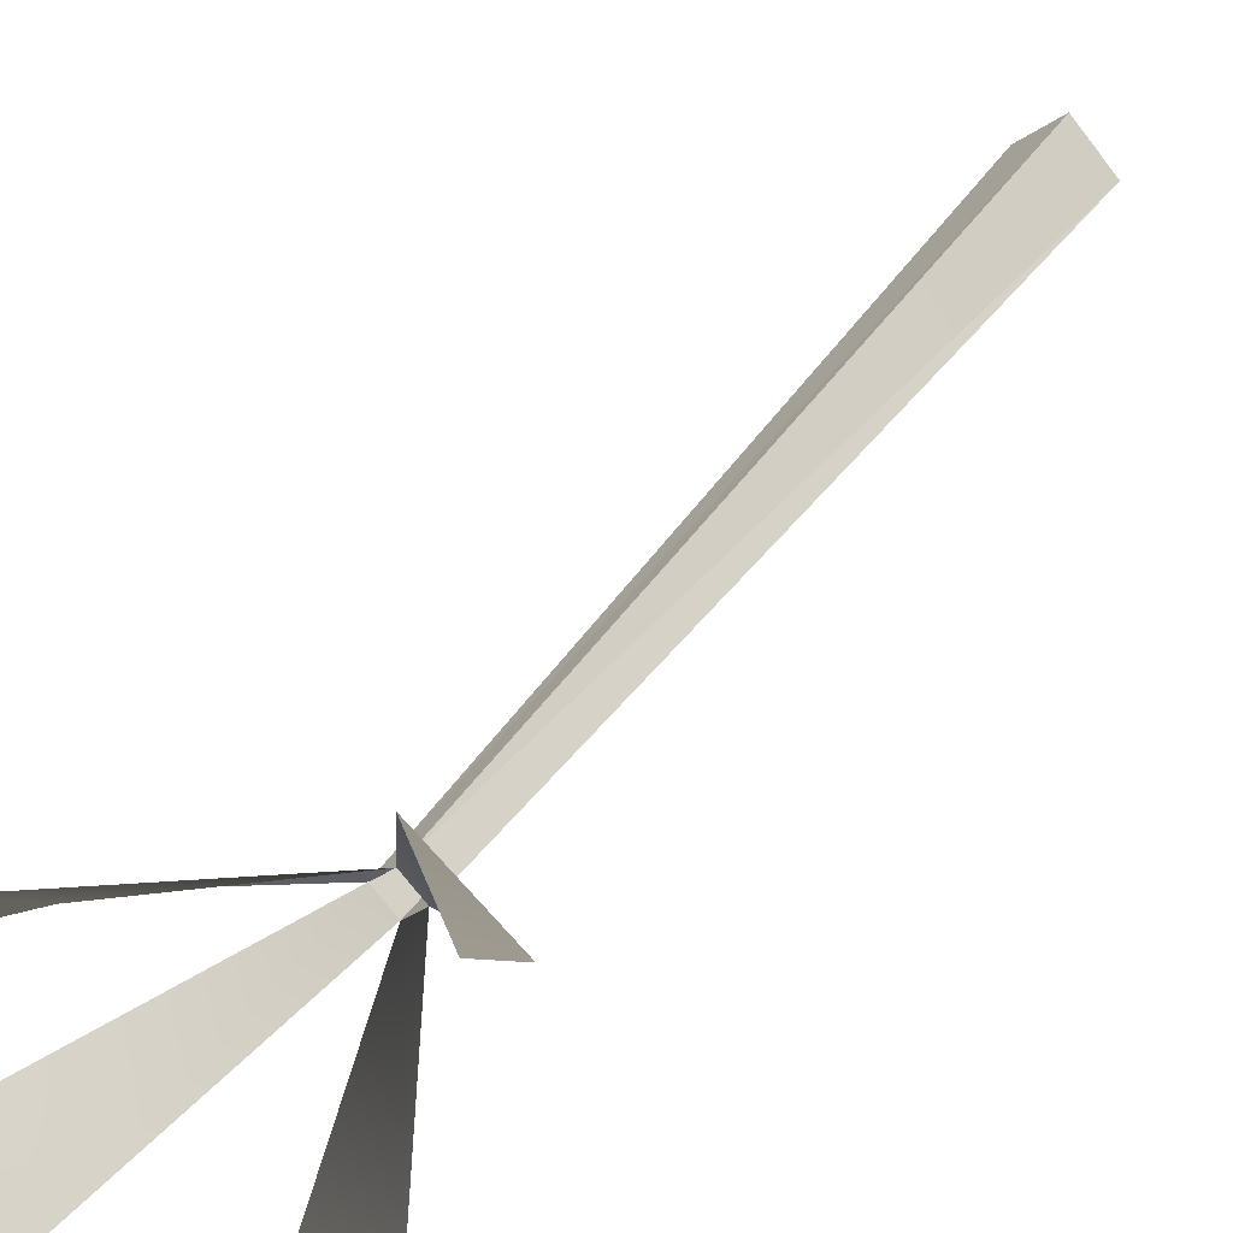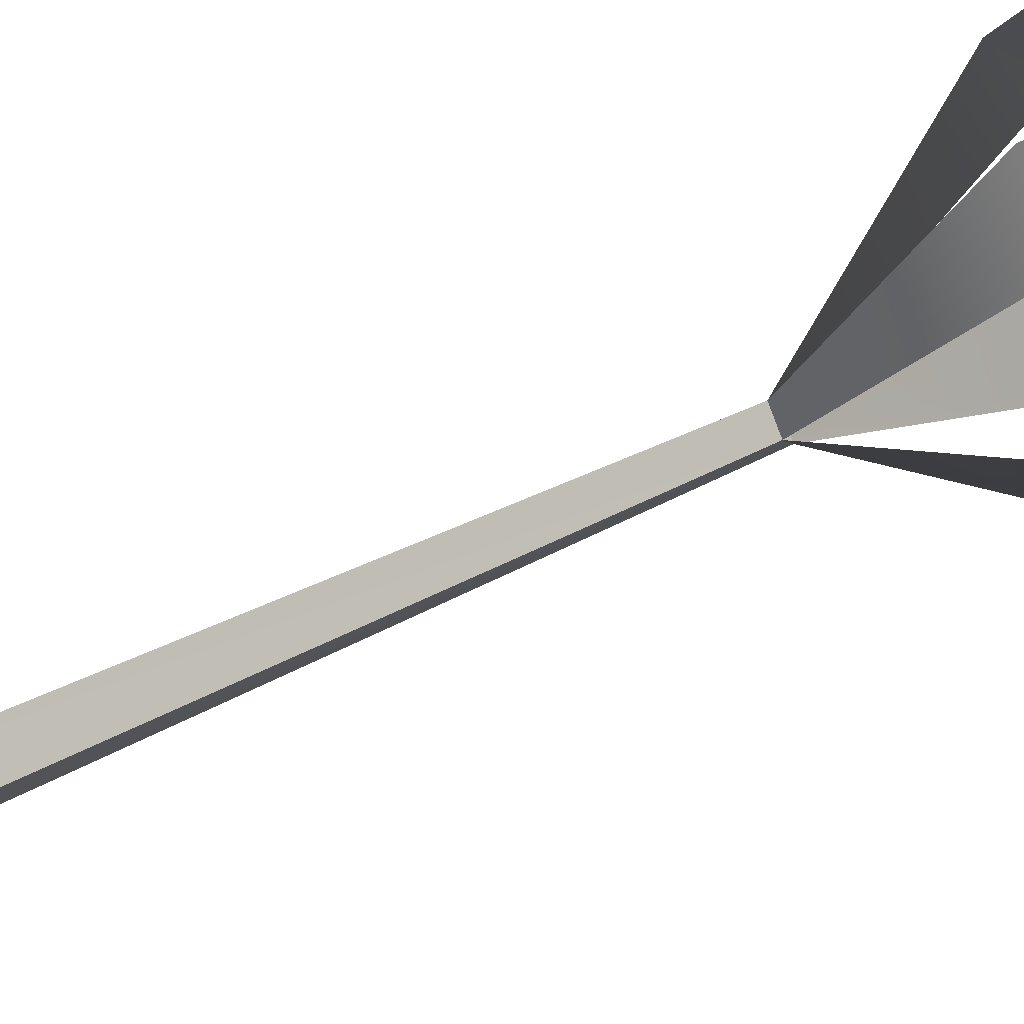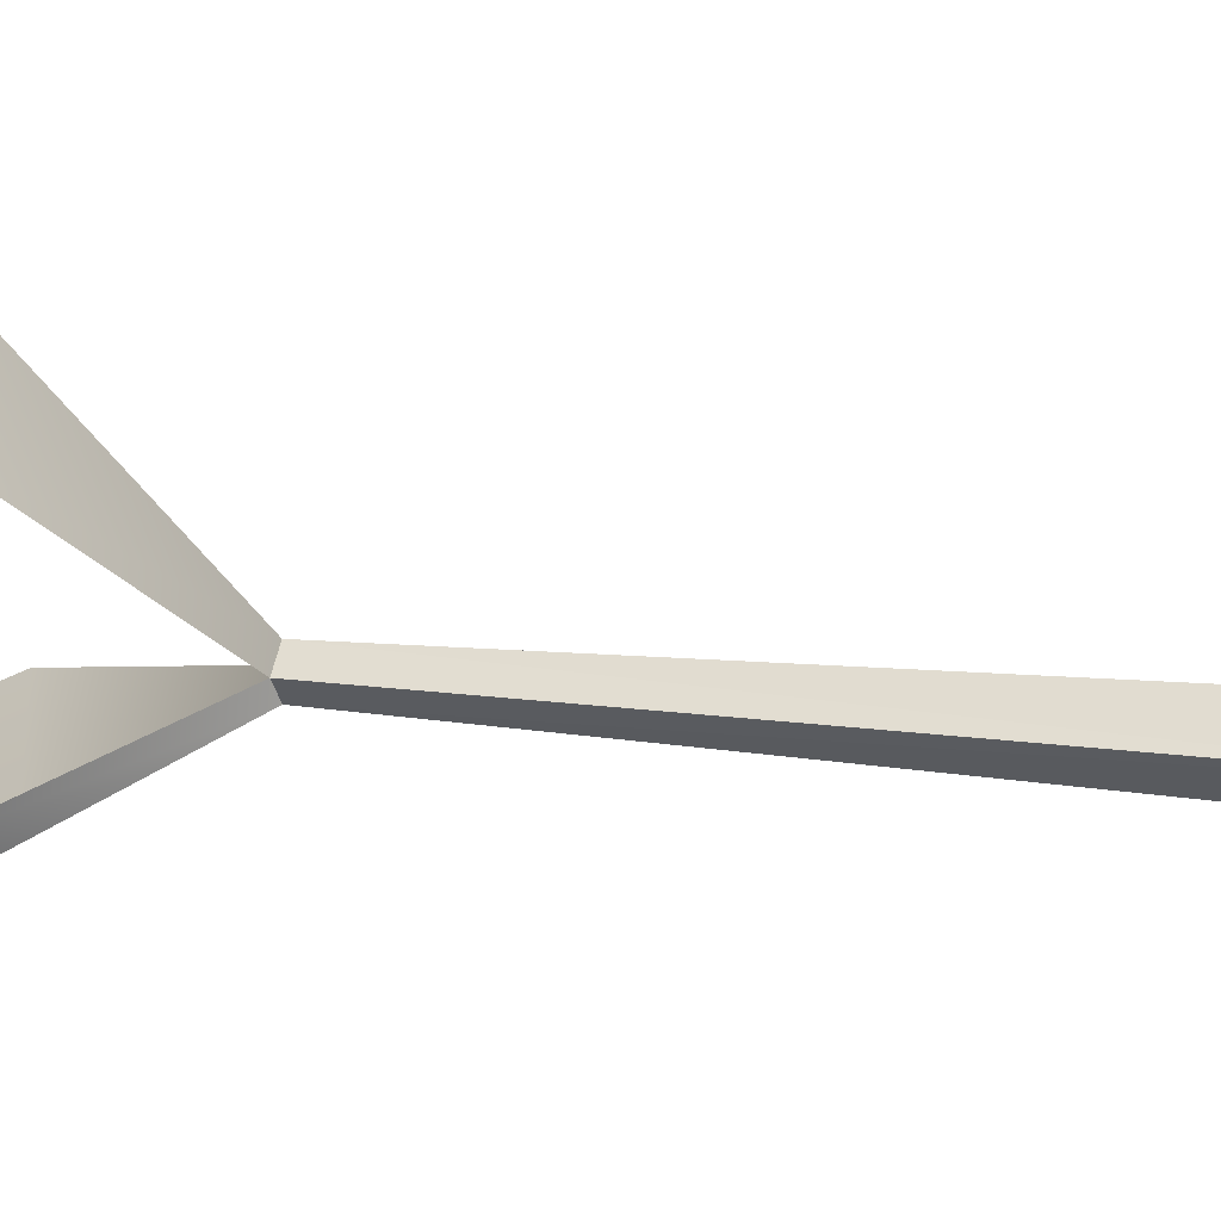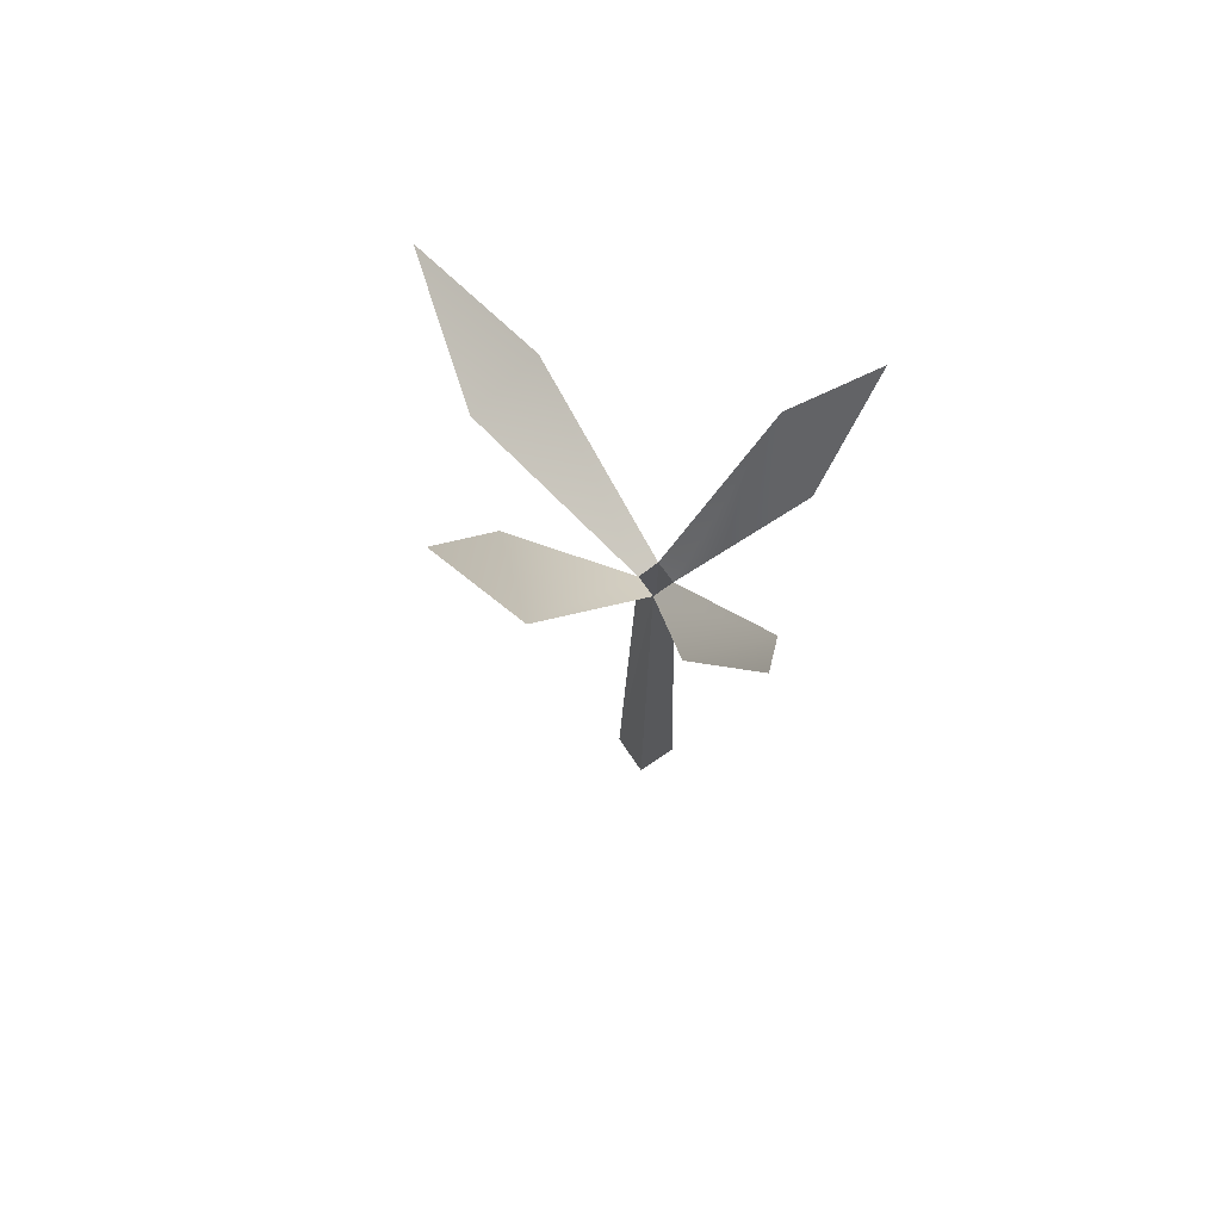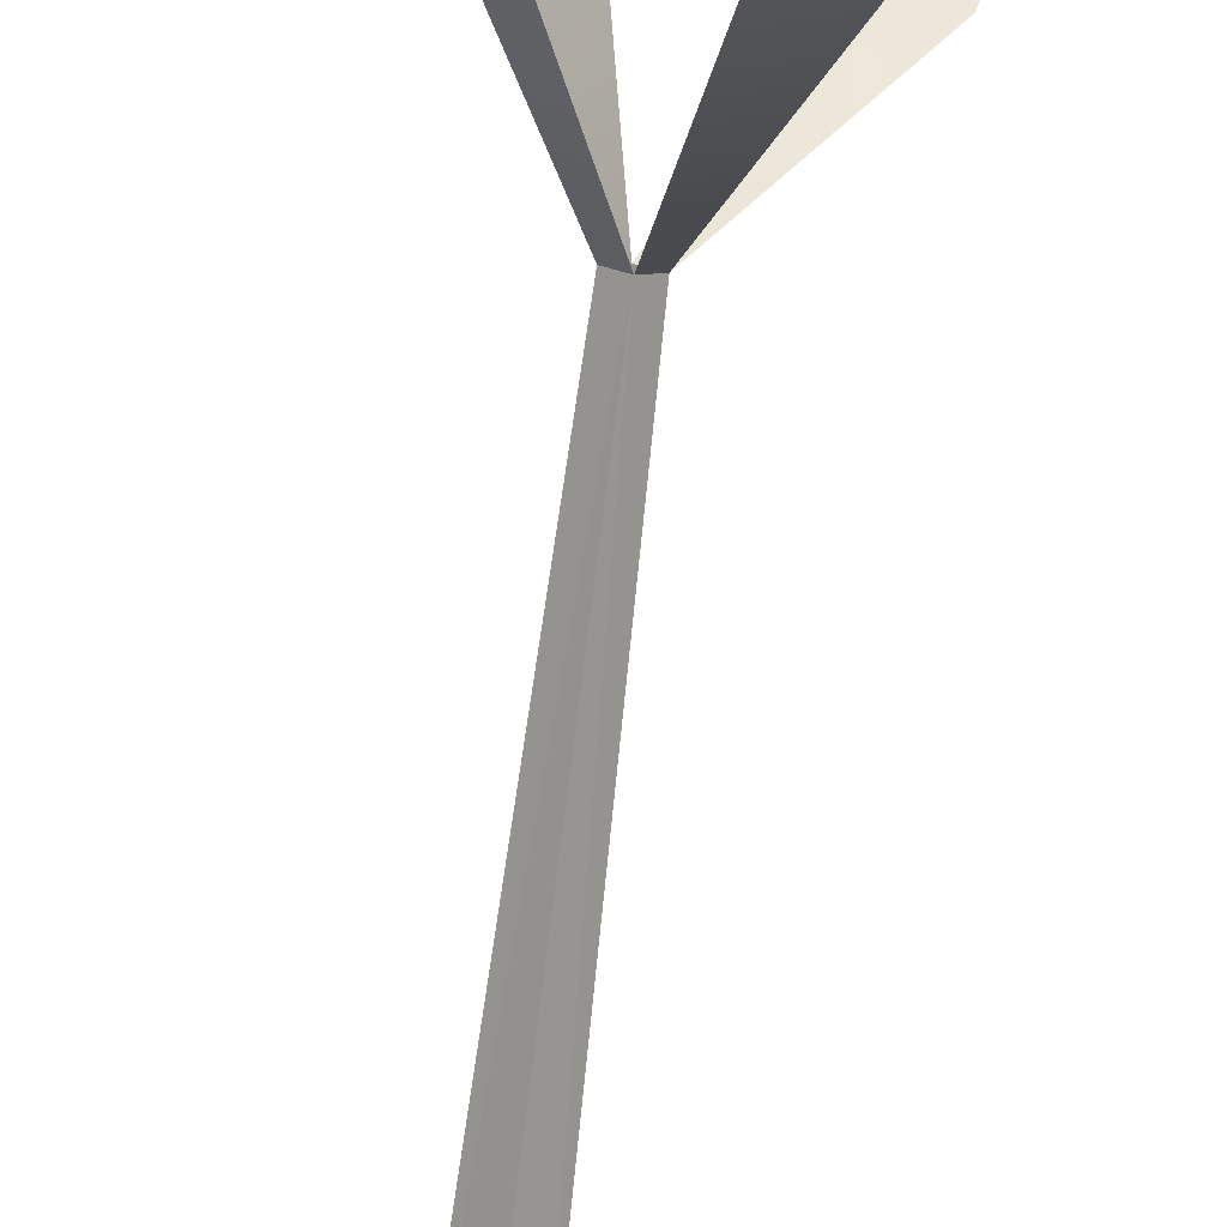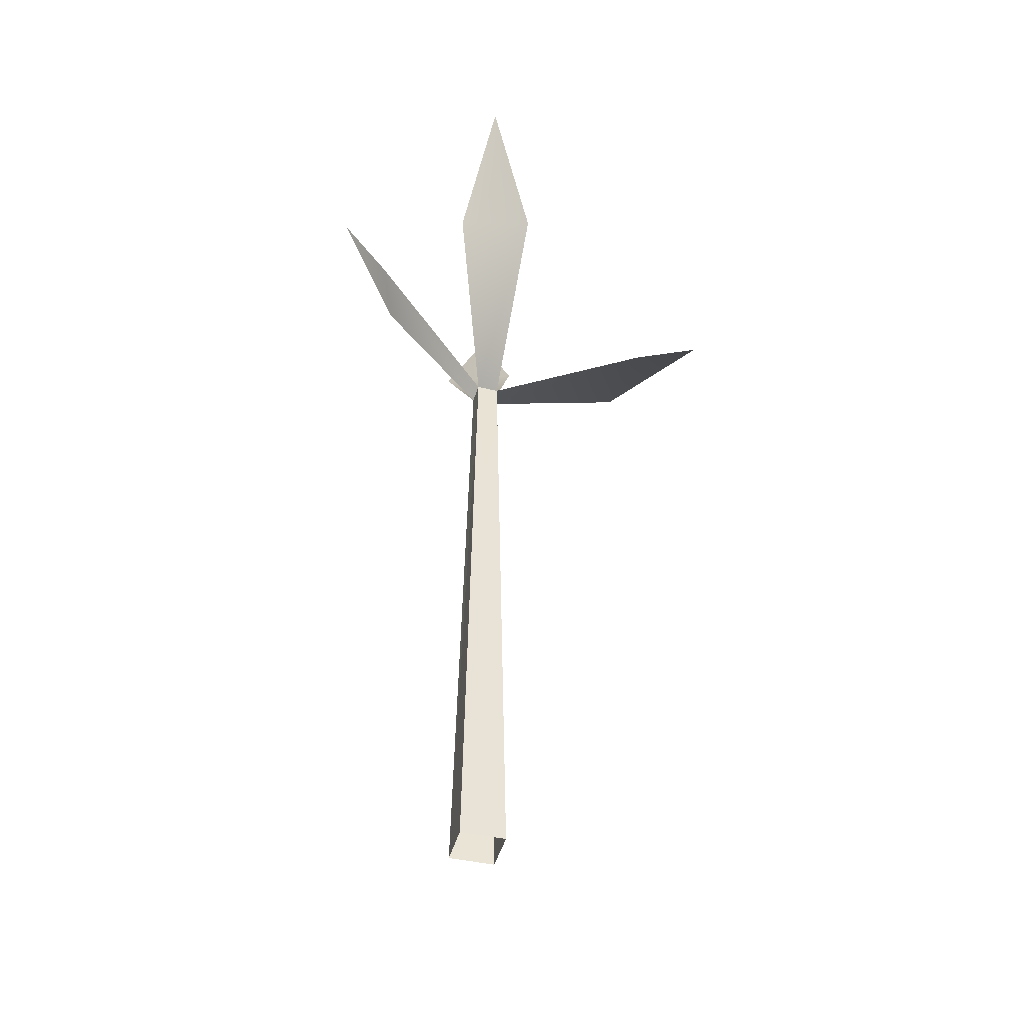
<metadata>
{"format":"obj","ext":"obj","renderer":"f3d","projection":"perspective","resolution":1024,"background":"white","views":[{"elev":40.7,"azim":-149.1,"up":"+Z"},{"elev":-55.1,"azim":117.7,"up":"+Z"},{"elev":13.5,"azim":-73.6,"up":"+Z"},{"elev":73.4,"azim":100.9,"up":"+Y"},{"elev":-76.7,"azim":172.8,"up":"+Z"},{"elev":-44.2,"azim":-149.7,"up":"+Y"}]}
</metadata>
<code>
o Cube.003_Cube.001_Cube.003_Cube.006
v 0.00035 -3.153 -0.9104
v -0.8991 -3.153 -0.01096
v -0.4526 15.01 0.05024
v -0.01277 15.01 -0.4219
v 0.01122 15.01 0.4707
v 0.00035 -3.153 0.8885
v 0.8998 -3.153 -0.01096
v 0.4455 15.01 0.01239
v -1.047 20.08 -3.325
v -3.052 19.88 -2.289
v -2.91 23.88 -4.302
v -4.064 18.3 3.744
v -2.218 18.2 5.052
v -5.012 21.23 6.807
v 2.309 19.89 -3.102
v 3.344 20.09 -1.097
v 4.321 23.9 -2.96
v 3.122 19.89 2.512
v 1.117 20.09 3.547
v 2.98 23.9 4.525
f 2 4 1
f 5 2 6
f 6 8 5
f 4 7 1
f 2 3 4
f 5 3 2
f 6 7 8
f 4 8 7
f 4 10 3
f 9 11 10
f 12 5 3
f 12 14 13
f 8 15 4
f 16 17 15
f 5 18 8
f 19 20 18
f 4 9 10
f 12 13 5
f 8 16 15
f 5 19 18

</code>
